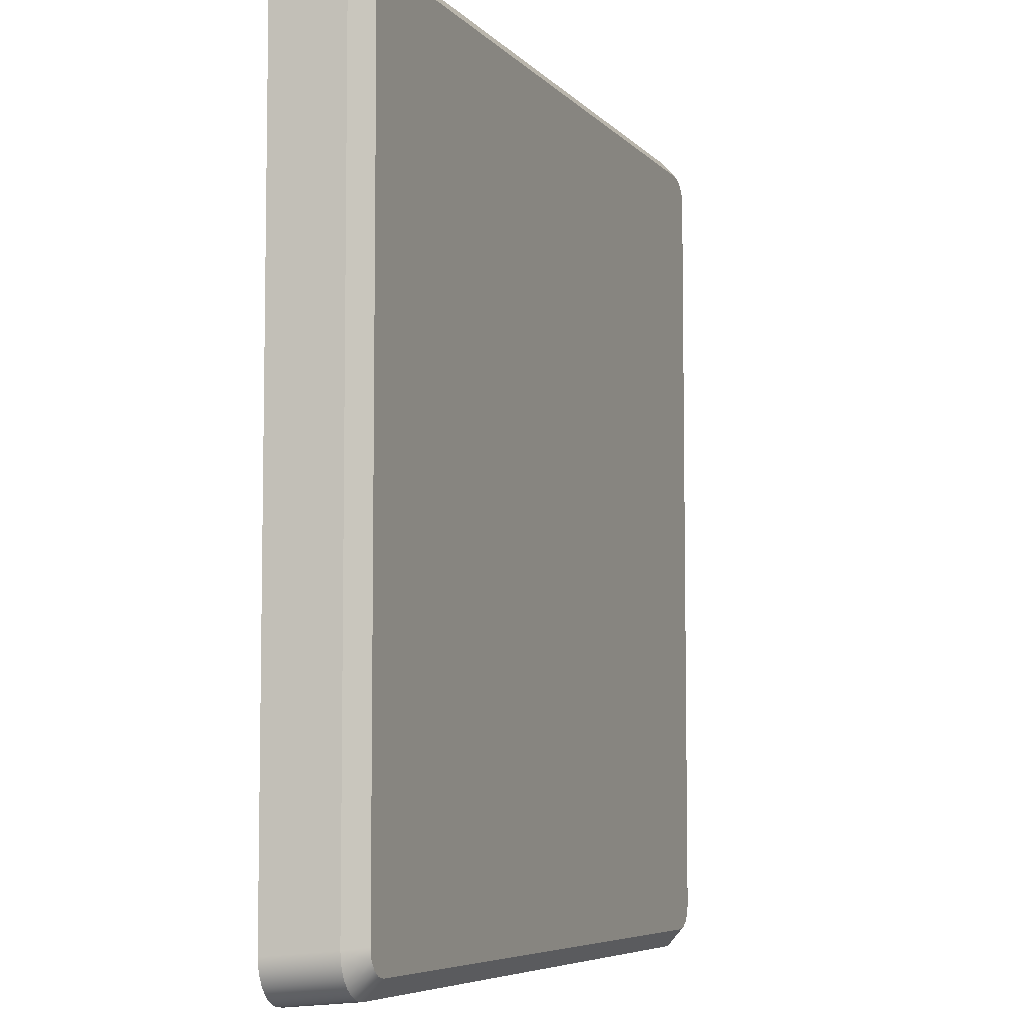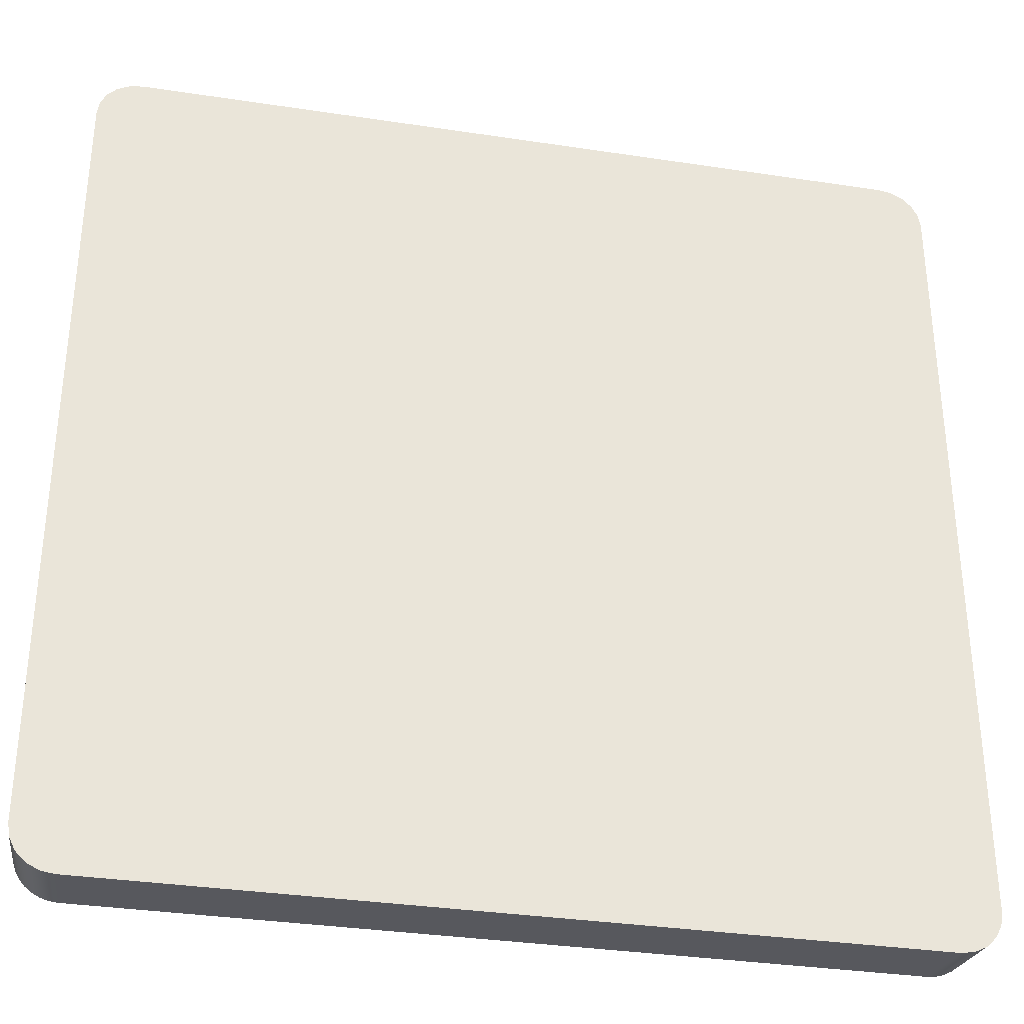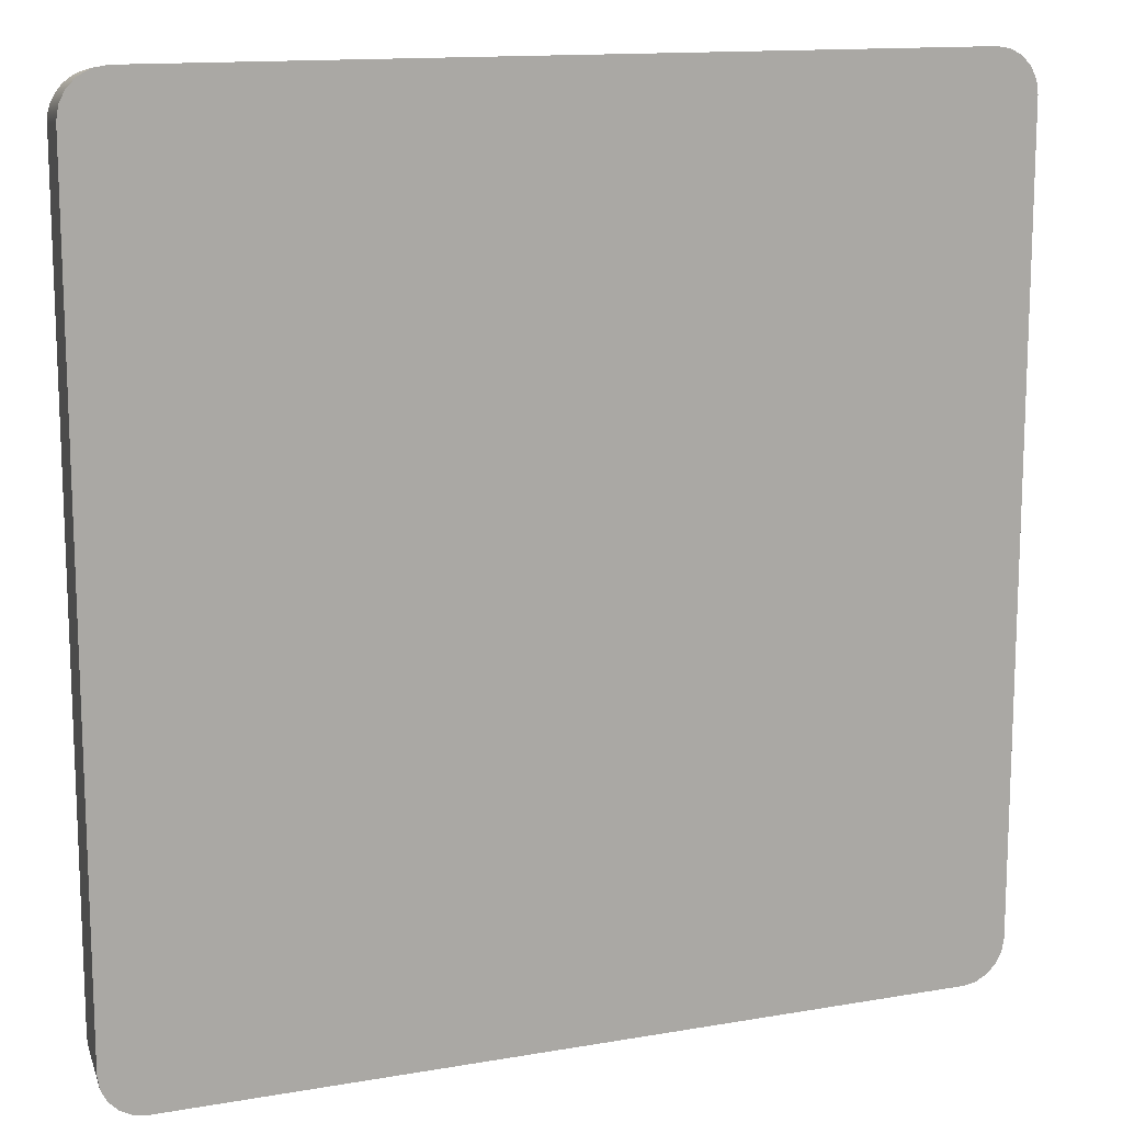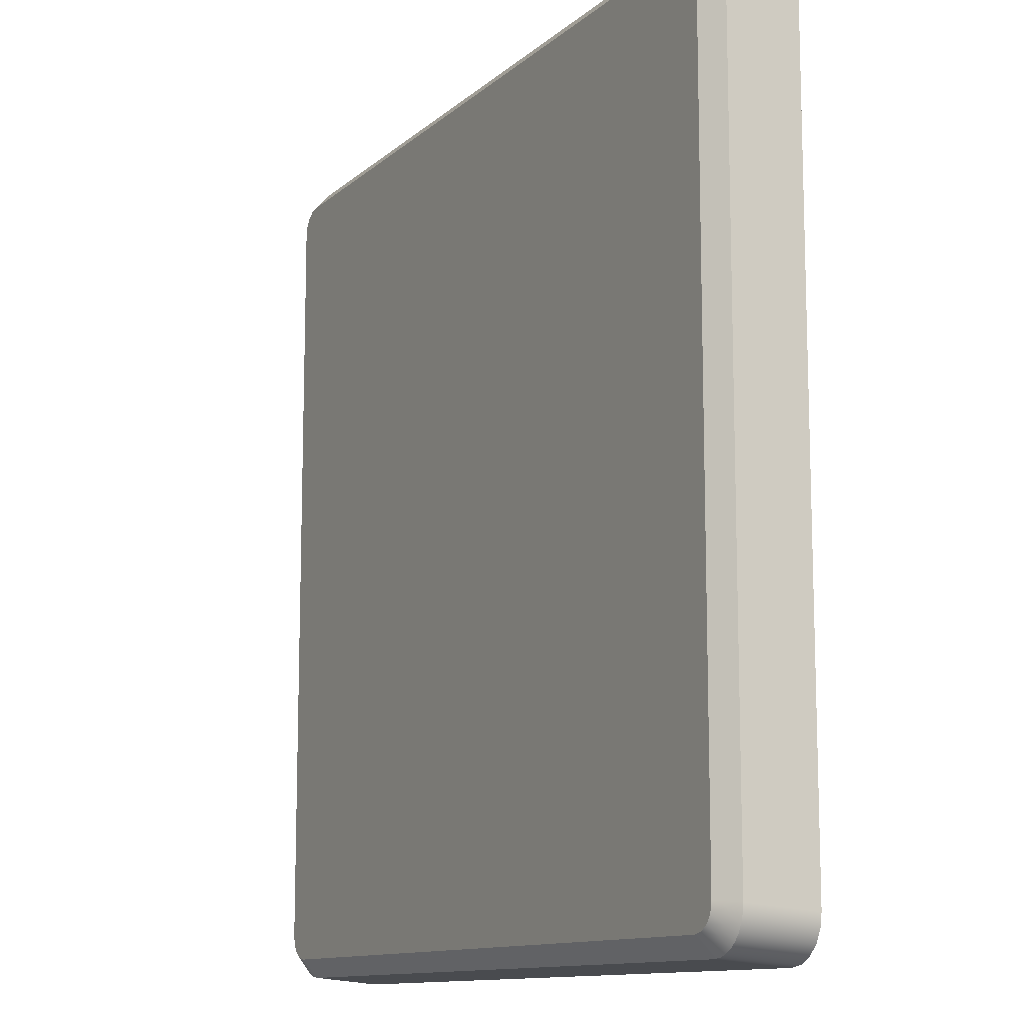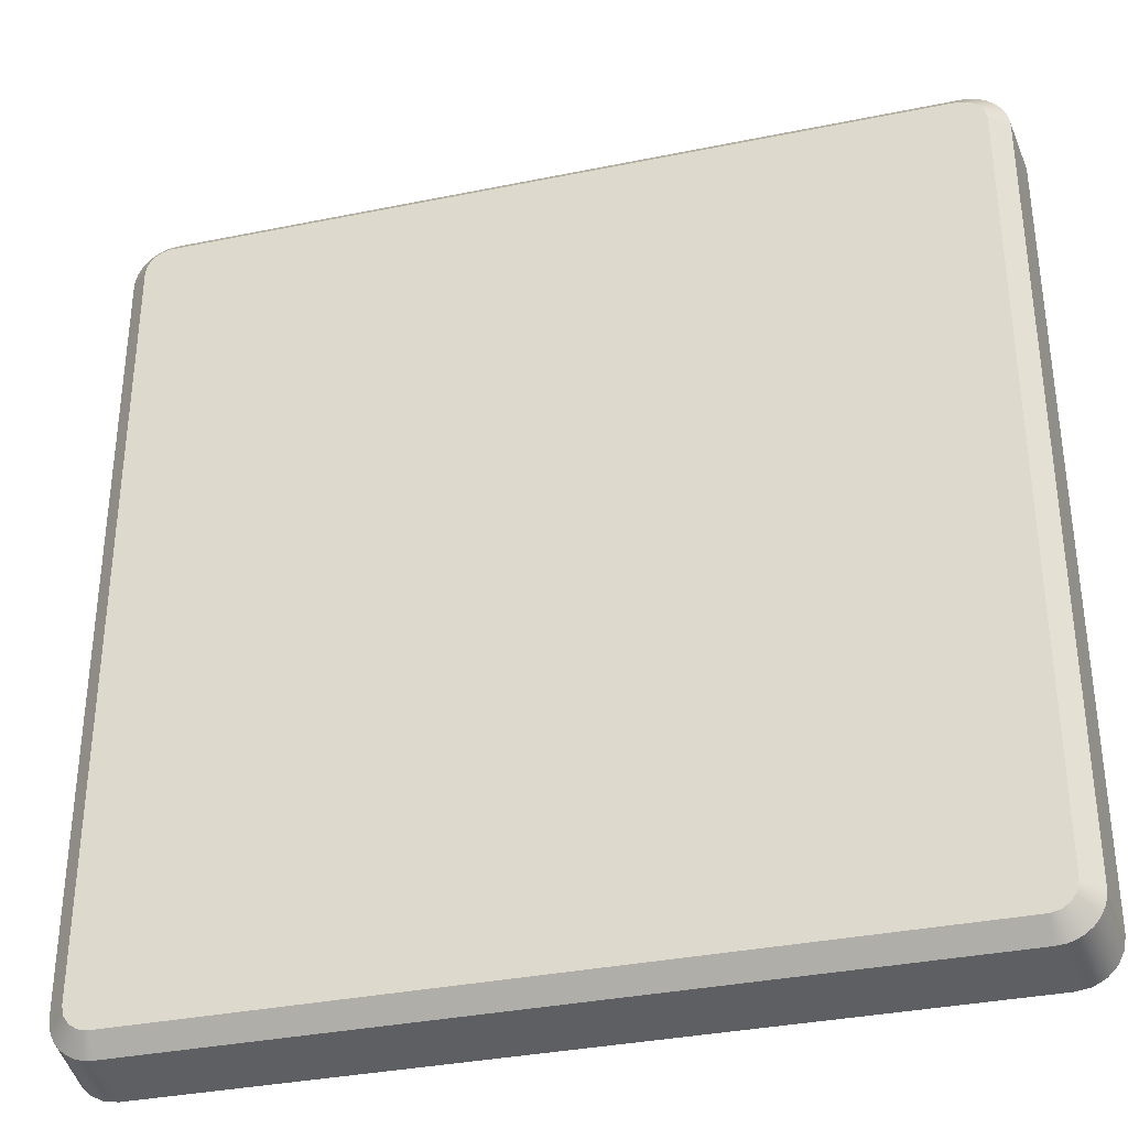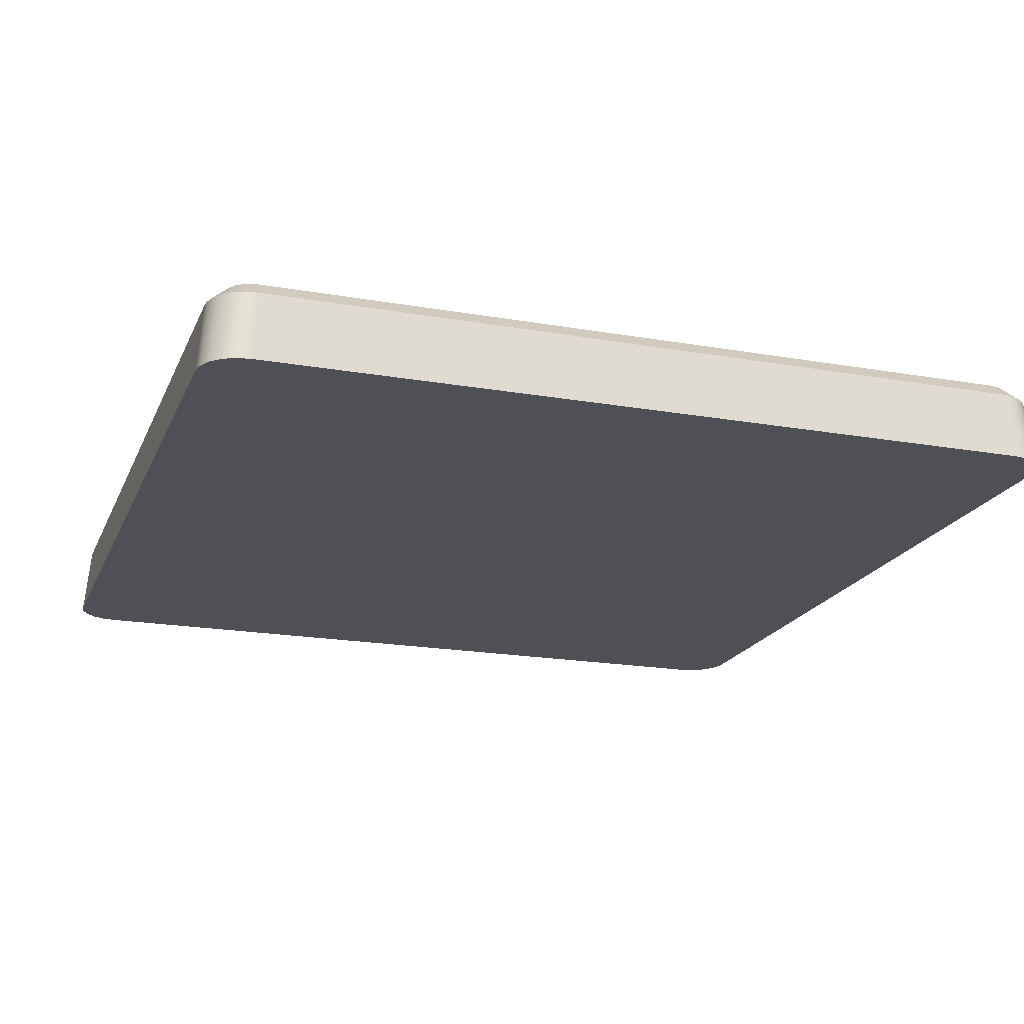
<metadata>
{"format":"obj","ext":"obj","renderer":"f3d","projection":"perspective","resolution":1024,"background":"white","views":[{"elev":-6.4,"azim":111.6,"up":"+Z"},{"elev":-33.7,"azim":-11.7,"up":"+Z"},{"elev":13.5,"azim":-21.3,"up":"+Z"},{"elev":-11.8,"azim":-118.1,"up":"+Z"},{"elev":-34.6,"azim":-164.7,"up":"+Z"},{"elev":-19.3,"azim":161.7,"up":"+Y"}]}
</metadata>
<code>
g Solid1
v -100 0 -95.89
v -100 0 -4.106
v -99.76 0 -97.44
v -99.76 0 -2.564
v -99.3 8.008 -95.19
v -99.3 8.008 -95.02
v -99.3 8.008 -4.981
v -99.3 8.008 -4.807
v -99.2 8.011 -96.16
v -99.2 8.011 -3.839
v -99.05 0 -98.82
v -99.05 0 -1.176
v -98.92 8.013 -97.1
v -98.92 8.013 -2.904
v -98.46 8.015 -97.96
v -98.46 8.015 -2.041
v -98.21 9.004 -95.09
v -98.21 9.004 -95.02
v -98.21 9.004 -4.981
v -98.21 9.004 -4.914
v -98.21 9.004 -95.16
v -98.21 9.004 -4.843
v -98.17 9.005 -95.7
v -98.17 9.005 -4.302
v -98.05 9.006 -96.22
v -97.95 0 -99.93
v -97.95 0 -0.07473
v -97.87 9.007 -96.72
v -97.87 9.007 -3.276
v -97.84 8.015 -98.72
v -97.84 8.015 -1.283
v -97.62 9.007 -97.2
v -97.31 9.007 -97.63
v -97.31 9.007 -2.365
v -97.13 10 -95.02
v -97.13 10 -4.981
v -97.12 10 -95.12
v -97.12 10 -4.88
v -97.08 8.015 -99.34
v -97.08 8.015 -0.6621
v -96.88 10 -96.21
v -96.88 10 -3.79
v -96.76 9.007 -98.18
v -96.76 9.007 -1.815
v -96.56 0 -100.6
v -96.56 0 0.6316
v -96.32 9.007 -1.504
v -96.25 10 -97.13
v -96.25 10 -2.871
v -96.22 8.013 -99.8
v -96.22 8.013 -0.2024
v -95.85 9.007 -98.74
v -95.85 9.007 -1.255
v -95.35 9.006 -1.072
v -95.34 10 -97.75
v -95.34 10 -2.246
v -95.29 8.011 -100.1
v -95.29 8.011 0.07885
v -95.02 0 -100.9
v -95.02 0 0.8749
v -94.82 9.005 -99.04
v -94.82 9.005 -0.9579
v -94.32 8.008 -100.2
v -94.32 8.008 0.1743
v -94.28 9.004 -99.09
v -94.28 9.004 -0.9137
v -94.25 10 -98
v -94.25 10 -2.002
v -94.22 9.004 -0.9131
v -94.21 9.004 -99.09
v -94.14 8.008 -100.2
v -94.14 8.008 0.1743
v -94.14 9.004 -99.09
v -94.14 9.004 -0.9128
v -94.14 10 -98
v -94.14 10 -2
v -4.981 8.008 -100.2
v -4.981 8.008 0.1743
v -4.981 9.004 -99.09
v -4.981 9.004 -0.9128
v -4.981 10 -98
v -4.981 10 -2
v -4.914 9.004 -0.913
v -4.91 9.004 -99.09
v -4.88 10 -98
v -4.88 10 -2.002
v -4.843 9.004 -99.09
v -4.843 9.004 -0.9137
v -4.807 8.008 -100.2
v -4.807 8.008 0.1743
v -4.302 9.005 -99.04
v -4.302 9.005 -0.9579
v -4.106 0 -100.9
v -4.106 0 0.8749
v -3.839 8.011 -100.1
v -3.839 8.011 0.07885
v -3.79 10 -97.75
v -3.79 10 -2.246
v -3.779 9.006 -98.93
v -3.276 9.007 -98.74
v -3.276 9.007 -1.255
v -2.904 8.013 -99.8
v -2.904 8.013 -0.2024
v -2.871 10 -97.13
v -2.871 10 -2.871
v -2.802 9.007 -98.5
v -2.564 0 -100.6
v -2.564 0 0.6316
v -2.365 9.007 -98.18
v -2.365 9.007 -1.815
v -2.246 10 -96.21
v -2.246 10 -3.79
v -2.041 8.015 -99.34
v -2.041 8.015 -0.6621
v -2.002 10 -95.12
v -2.002 10 -4.88
v -2 10 -95.02
v -2 10 -4.981
v -1.815 9.007 -97.63
v -1.815 9.007 -2.365
v -1.504 9.007 -2.802
v -1.283 8.015 -98.72
v -1.283 8.015 -1.283
v -1.255 9.007 -96.72
v -1.255 9.007 -3.276
v -1.176 0 -99.93
v -1.176 0 -0.07473
v -1.072 9.006 -3.779
v -0.9579 9.005 -95.7
v -0.9579 9.005 -4.302
v -0.9137 9.004 -95.16
v -0.9137 9.004 -4.843
v -0.913 9.004 -95.09
v -0.9128 9.004 -95.02
v -0.9128 9.004 -4.981
v -0.9131 9.004 -4.91
v -0.6621 8.015 -97.96
v -0.6621 8.015 -2.041
v -0.2024 8.013 -97.1
v -0.2024 8.013 -2.904
v -0.07473 0 -98.82
v -0.07473 0 -1.176
v 0.07885 8.011 -96.16
v 0.07885 8.011 -3.839
v 0.1743 8.008 -95.19
v 0.1743 8.008 -95.02
v 0.1743 8.008 -4.981
v 0.1743 8.008 -4.807
v 0.6316 0 -97.44
v 0.6316 0 -2.564
v 0.8749 0 -95.89
v 0.8749 0 -4.106
f 58 64 62
f 62 64 66
f 62 66 68
f 68 56 62
f 62 56 54
f 62 54 58
f 58 54 51
f 51 54 53
f 51 53 47
f 47 53 56
f 47 56 49
f 42 34 49
f 49 34 44
f 49 44 47
f 47 44 40
f 47 40 51
f 38 24 42
f 42 24 29
f 42 29 34
f 34 29 16
f 34 16 31
f 38 22 24
f 24 22 8
f 24 8 10
f 24 10 29
f 29 10 14
f 29 14 16
f 34 31 44
f 44 31 40
f 53 54 56
f 72 78 74
f 74 78 80
f 74 80 76
f 76 80 82
f 64 72 69
f 69 72 74
f 69 74 76
f 76 68 69
f 69 68 66
f 69 66 64
f 144 148 130
f 130 148 132
f 130 132 116
f 116 112 130
f 130 112 128
f 130 128 144
f 144 128 140
f 140 128 125
f 140 125 121
f 121 125 112
f 121 112 105
f 98 110 105
f 105 110 120
f 105 120 121
f 121 120 138
f 121 138 140
f 86 92 98
f 98 92 101
f 98 101 110
f 110 101 114
f 110 114 123
f 86 88 92
f 92 88 90
f 92 90 96
f 92 96 101
f 101 96 103
f 101 103 114
f 110 123 120
f 120 123 138
f 125 128 112
f 78 90 83
f 83 90 88
f 83 88 86
f 86 82 83
f 83 82 80
f 83 80 78
f 147 146 135
f 135 146 134
f 135 134 118
f 118 134 117
f 148 147 136
f 136 147 135
f 136 135 118
f 118 116 136
f 136 116 132
f 136 132 148
f 95 89 91
f 91 89 87
f 91 87 85
f 85 97 91
f 91 97 99
f 91 99 95
f 95 99 102
f 102 99 100
f 102 100 106
f 106 100 97
f 106 97 104
f 111 119 104
f 104 119 109
f 104 109 106
f 106 109 113
f 106 113 102
f 115 129 111
f 111 129 124
f 111 124 119
f 119 124 137
f 119 137 122
f 115 131 129
f 129 131 145
f 129 145 143
f 129 143 124
f 124 143 139
f 124 139 137
f 119 122 109
f 109 122 113
f 100 99 97
f 146 145 133
f 133 145 131
f 133 131 115
f 115 117 133
f 133 117 134
f 133 134 146
f 77 71 79
f 79 71 73
f 79 73 81
f 81 73 75
f 89 77 84
f 84 77 79
f 84 79 81
f 81 85 84
f 84 85 87
f 84 87 89
f 9 5 23
f 23 5 21
f 23 21 37
f 37 41 23
f 23 41 25
f 23 25 9
f 9 25 13
f 13 25 28
f 13 28 32
f 32 28 41
f 32 41 48
f 55 43 48
f 48 43 33
f 48 33 32
f 32 33 15
f 32 15 13
f 67 61 55
f 55 61 52
f 55 52 43
f 43 52 39
f 43 39 30
f 67 65 61
f 61 65 63
f 61 63 57
f 61 57 52
f 52 57 50
f 52 50 39
f 43 30 33
f 33 30 15
f 28 25 41
f 71 63 70
f 70 63 65
f 70 65 67
f 67 75 70
f 70 75 73
f 70 73 71
f 6 7 18
f 18 7 19
f 18 19 35
f 35 19 36
f 5 6 17
f 17 6 18
f 17 18 35
f 35 37 17
f 17 37 21
f 17 21 5
f 7 8 20
f 20 8 22
f 20 22 38
f 38 36 20
f 20 36 19
f 20 19 7
f 148 144 152
f 152 144 150
f 150 144 140
f 150 140 142
f 142 140 138
f 142 138 123
f 142 123 127
f 127 123 114
f 127 114 103
f 127 103 108
f 108 103 96
f 108 96 94
f 94 96 90
f 90 78 94
f 94 78 72
f 94 72 60
f 60 72 64
f 64 58 60
f 60 58 46
f 46 58 51
f 46 51 27
f 27 51 40
f 27 40 31
f 27 31 12
f 12 31 16
f 12 16 14
f 12 14 4
f 4 14 10
f 4 10 2
f 2 10 8
f 8 7 2
f 2 7 6
f 2 6 1
f 1 6 5
f 36 75 35
f 35 75 67
f 35 67 55
f 38 56 36
f 36 56 68
f 36 68 76
f 42 49 38
f 38 49 56
f 82 81 76
f 76 81 75
f 76 75 36
f 86 118 82
f 82 118 117
f 82 117 81
f 81 117 85
f 85 117 97
f 97 117 115
f 97 115 104
f 104 115 111
f 86 98 118
f 118 98 116
f 116 98 105
f 116 105 112
f 35 55 37
f 37 55 48
f 37 48 41
f 46 2 60
f 60 2 1
f 60 1 59
f 59 1 45
f 45 1 26
f 26 1 11
f 11 1 3
f 46 27 2
f 2 27 12
f 2 12 4
f 60 59 94
f 94 59 93
f 94 93 152
f 152 93 151
f 151 93 107
f 151 107 126
f 126 141 151
f 151 141 149
f 150 142 152
f 152 142 127
f 152 127 108
f 108 94 152
f 5 9 1
f 1 9 3
f 3 9 13
f 3 13 11
f 11 13 15
f 11 15 30
f 11 30 26
f 26 30 39
f 26 39 50
f 26 50 45
f 45 50 57
f 45 57 59
f 59 57 63
f 89 93 77
f 77 93 59
f 77 59 71
f 71 59 63
f 89 95 93
f 93 95 107
f 107 95 102
f 107 102 126
f 126 102 113
f 126 113 122
f 126 122 141
f 141 122 137
f 141 137 139
f 141 139 149
f 149 139 143
f 149 143 151
f 151 143 145
f 148 152 147
f 147 152 151
f 147 151 146
f 146 151 145

</code>
